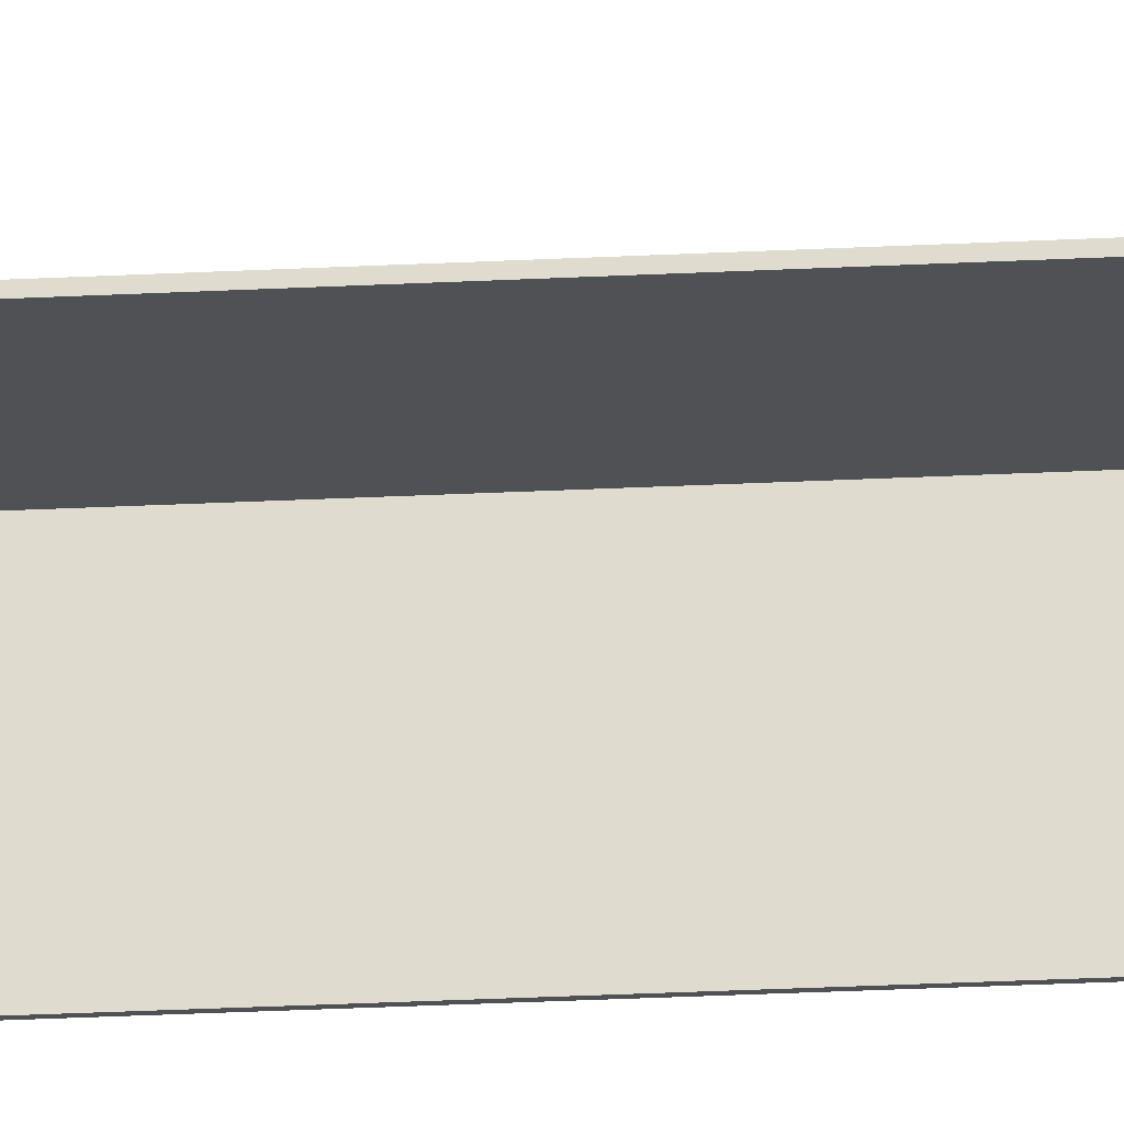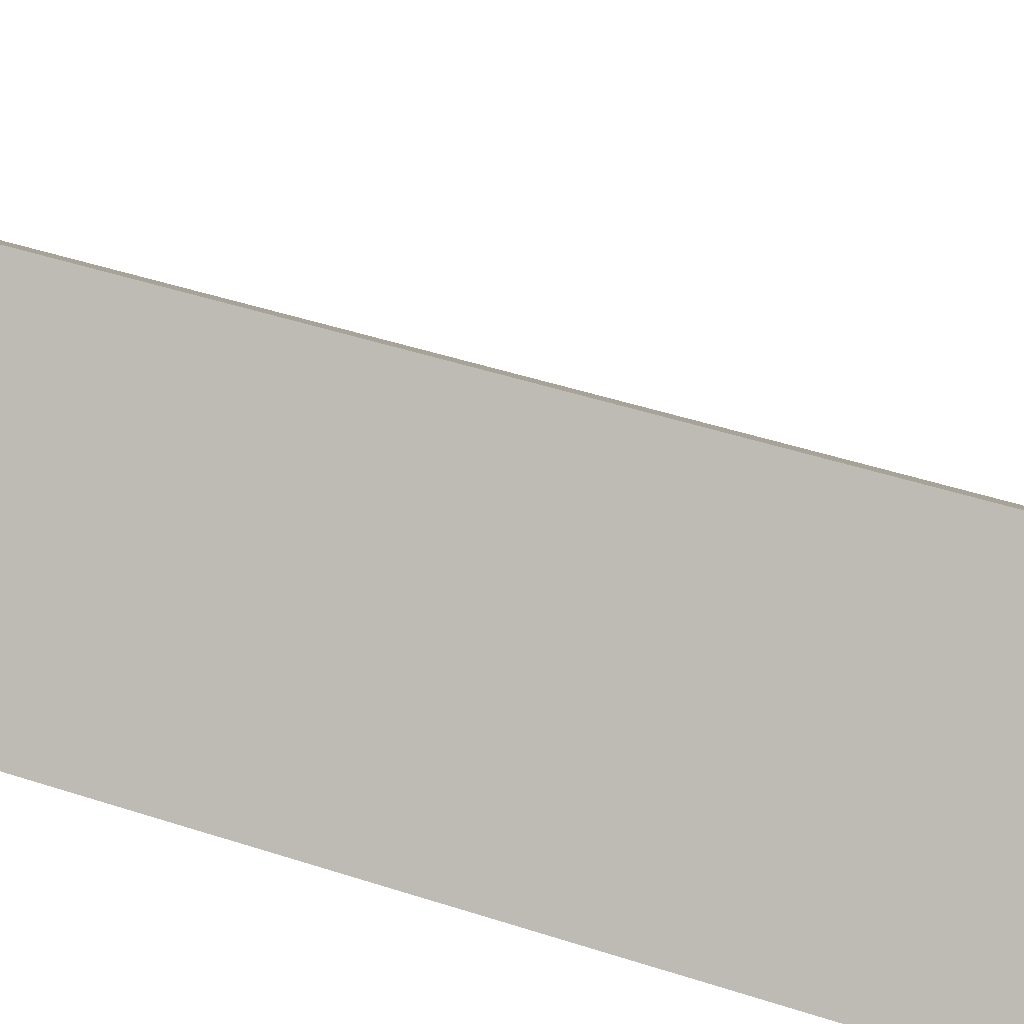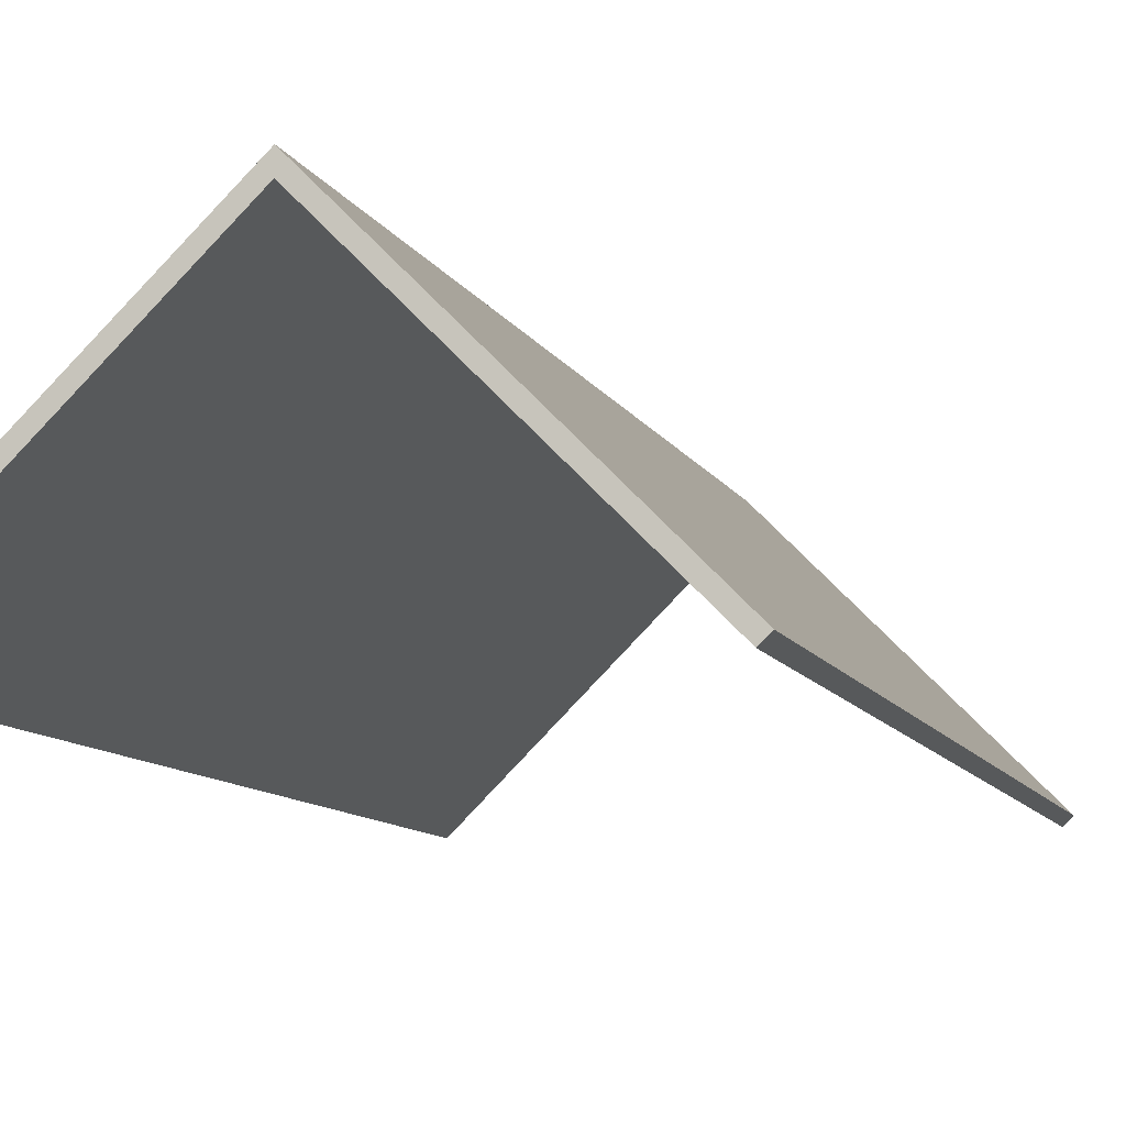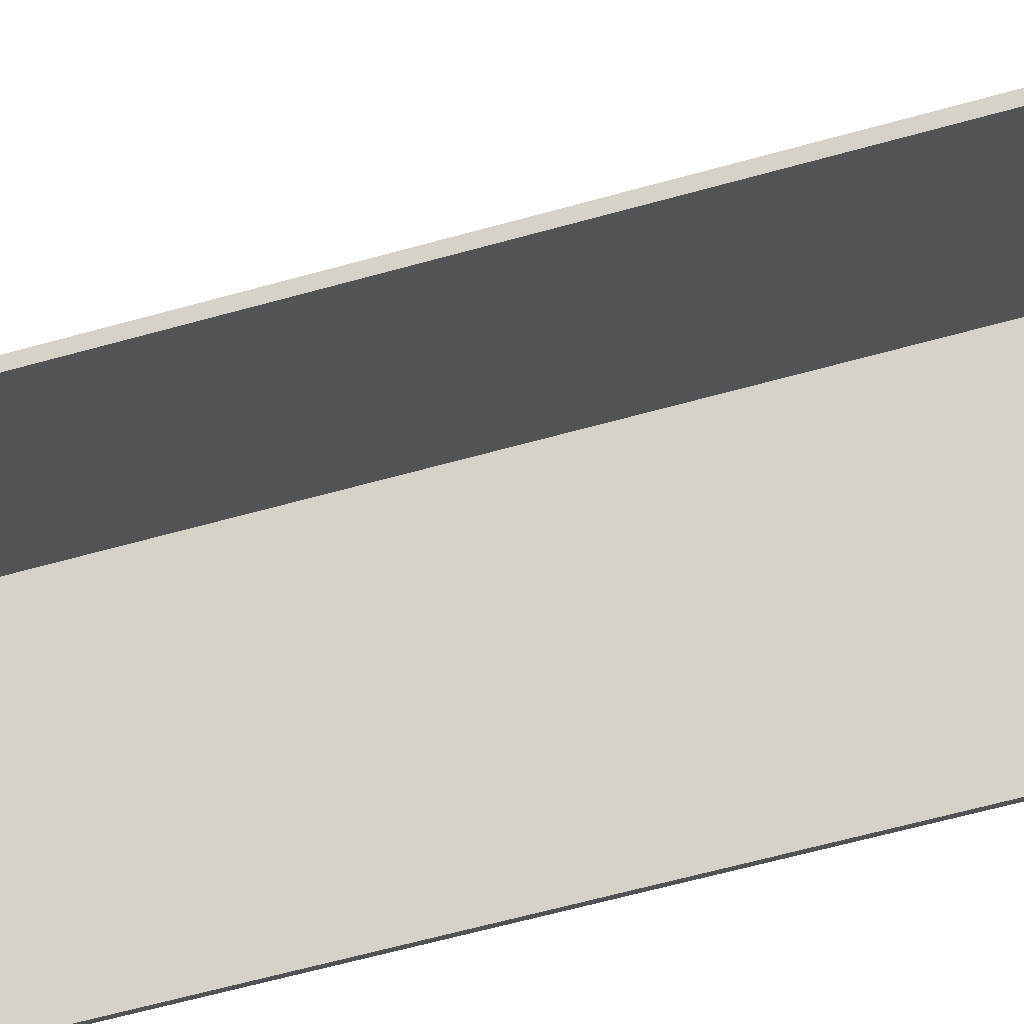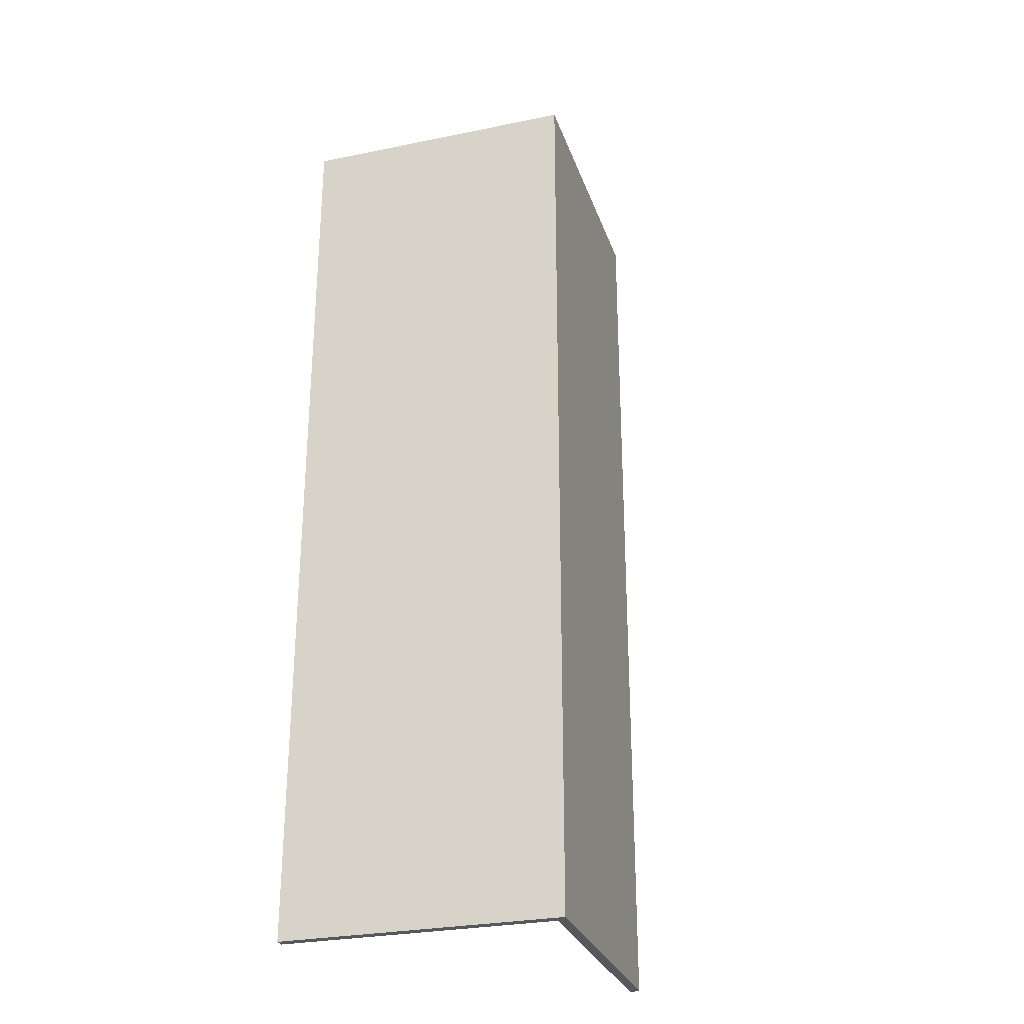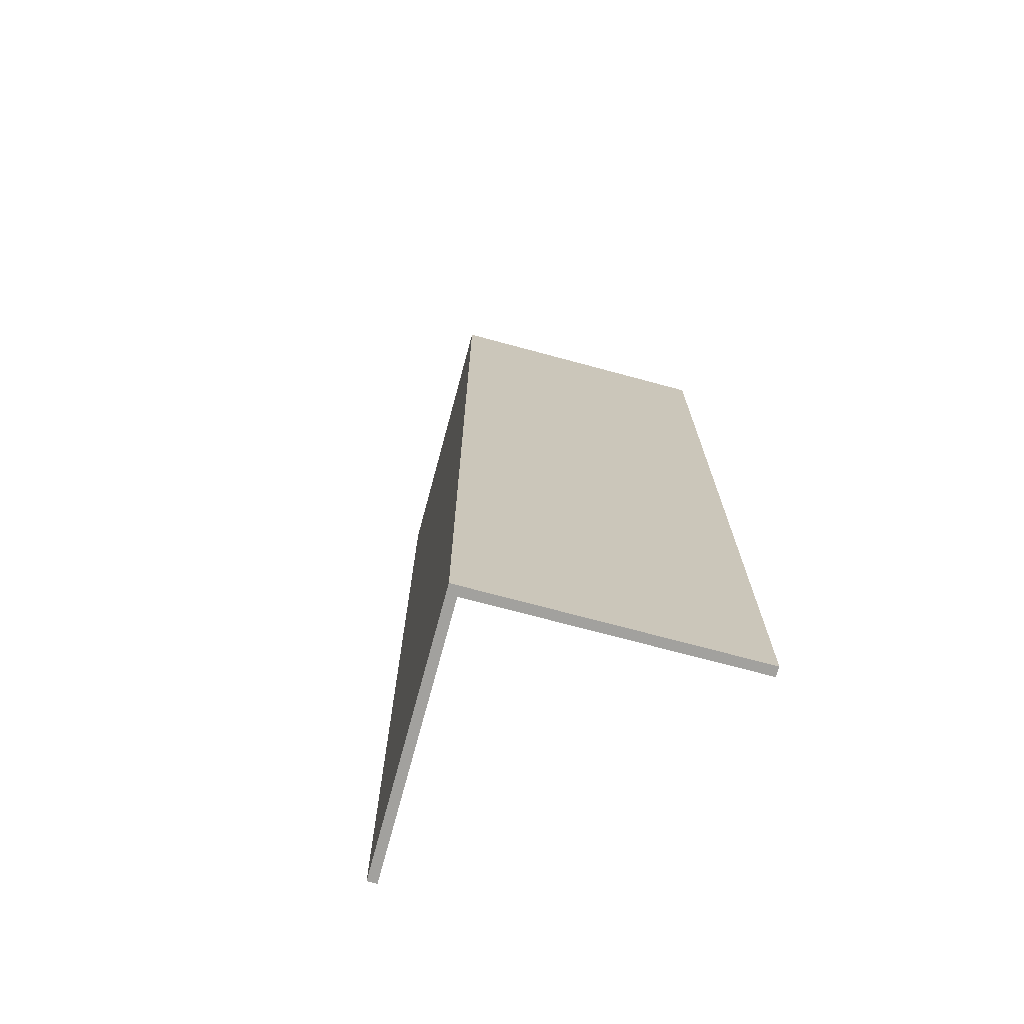
<metadata>
{"format":"obj","ext":"obj","renderer":"f3d","projection":"perspective","resolution":1024,"background":"white","views":[{"elev":-65.0,"azim":-87.7,"up":"+Y"},{"elev":45.8,"azim":-69.4,"up":"+Y"},{"elev":-8.1,"azim":-165.8,"up":"+Y"},{"elev":-65.1,"azim":105.5,"up":"+Y"},{"elev":-28.3,"azim":152.1,"up":"+Z"},{"elev":-72.1,"azim":-150.1,"up":"+Z"}]}
</metadata>
<code>
o Default
v -5.127 -1.927 -11.95
v -1.12e-05 3.2 -11.95
v -1.12e-05 3.2 11.95
v -5.127 -1.927 11.95
v -1.12e-05 3.2 -11.95
v -1.12e-05 3.2 11.95
v 5.127 -1.927 -11.95
v 5.127 -1.927 11.95
v 4.95 -2.104 -11.95
v 5.127 -1.927 -11.95
v 4.95 -2.104 11.95
v 5.127 -1.927 11.95
v 4.95 -2.104 -11.95
v 9.558e-05 2.846 11.95
v 9.558e-05 2.846 -11.95
v 4.95 -2.104 11.95
v 9.558e-05 2.846 -11.95
v 9.558e-05 2.846 11.95
v -4.95 -2.104 -11.95
v -4.95 -2.104 11.95
v -4.95 -2.104 11.95
v -5.127 -1.927 -11.95
v -4.95 -2.104 -11.95
v -5.127 -1.927 11.95
v 9.558e-05 2.846 11.95
v -5.127 -1.927 11.95
v -4.95 -2.104 11.95
v -1.12e-05 3.2 11.95
v 4.95 -2.104 11.95
v 5.127 -1.927 11.95
v 9.558e-05 2.846 11.95
v -1.12e-05 3.2 11.95
v -4.95 -2.104 -11.95
v -1.12e-05 3.2 -11.95
v 9.558e-05 2.846 -11.95
v -5.127 -1.927 -11.95
v 9.558e-05 2.846 -11.95
v -1.12e-05 3.2 -11.95
v 4.95 -2.104 -11.95
v 5.127 -1.927 -11.95
g 45 deg open gable -roof
f 1 4 3 2
f 5 6 8 7
f 9 10 12 11
f 13 16 14 15
f 17 18 20 19
f 21 24 22 23
f 25 28 26 27
f 29 30 32 31
f 33 36 34 35
f 37 38 40 39

</code>
